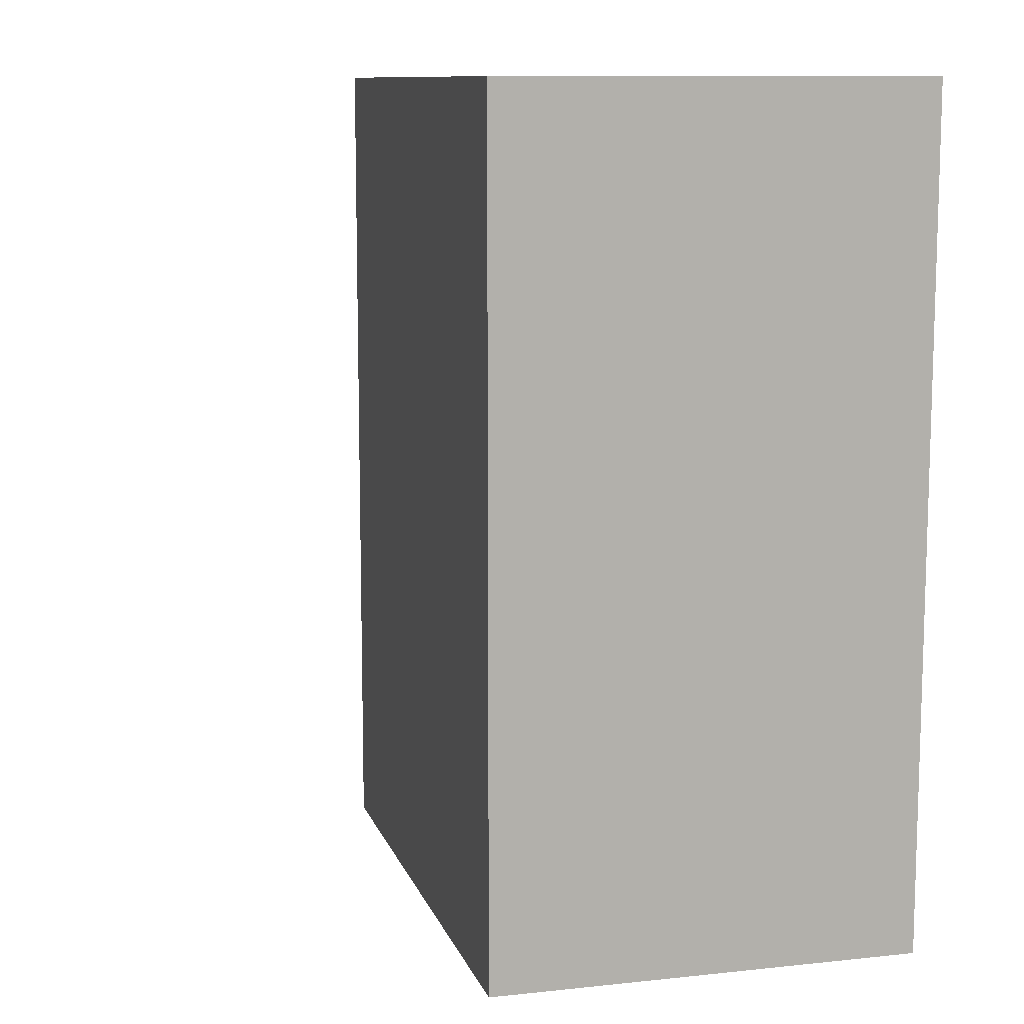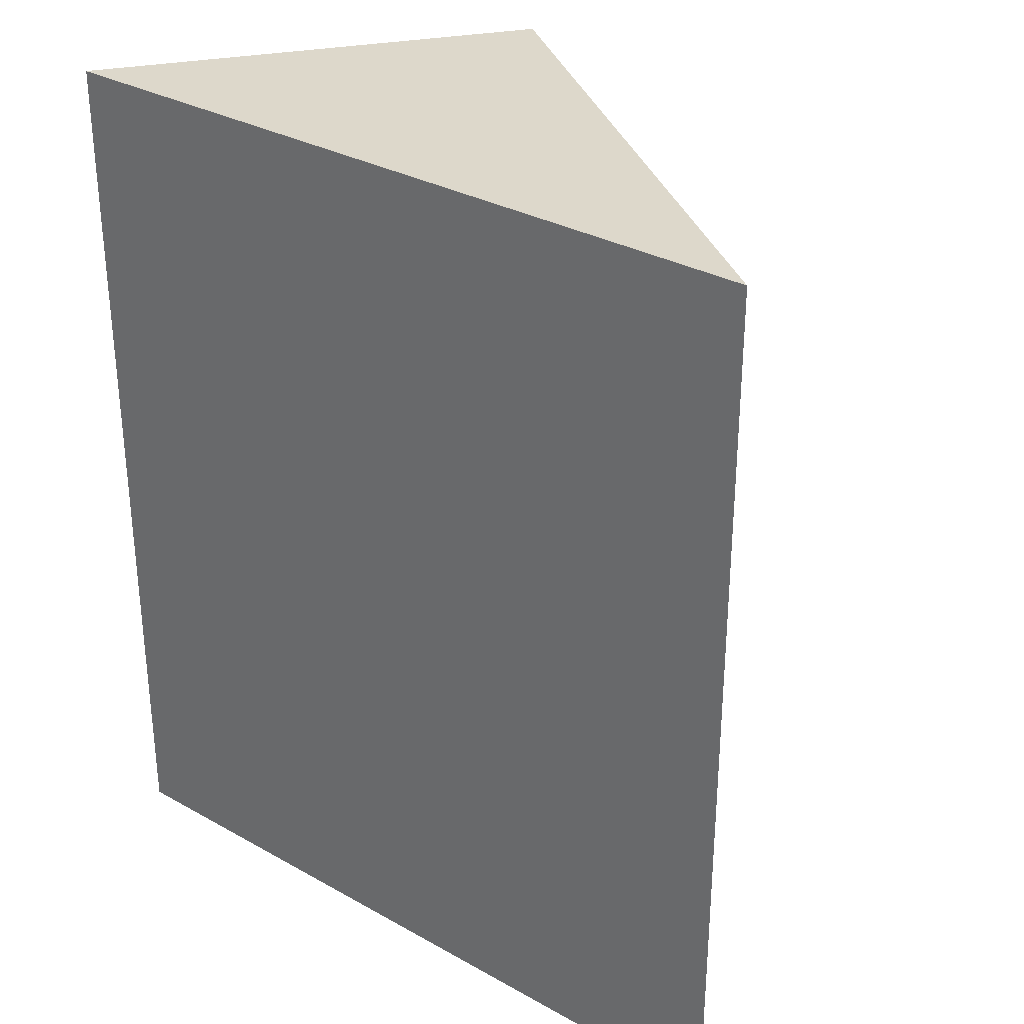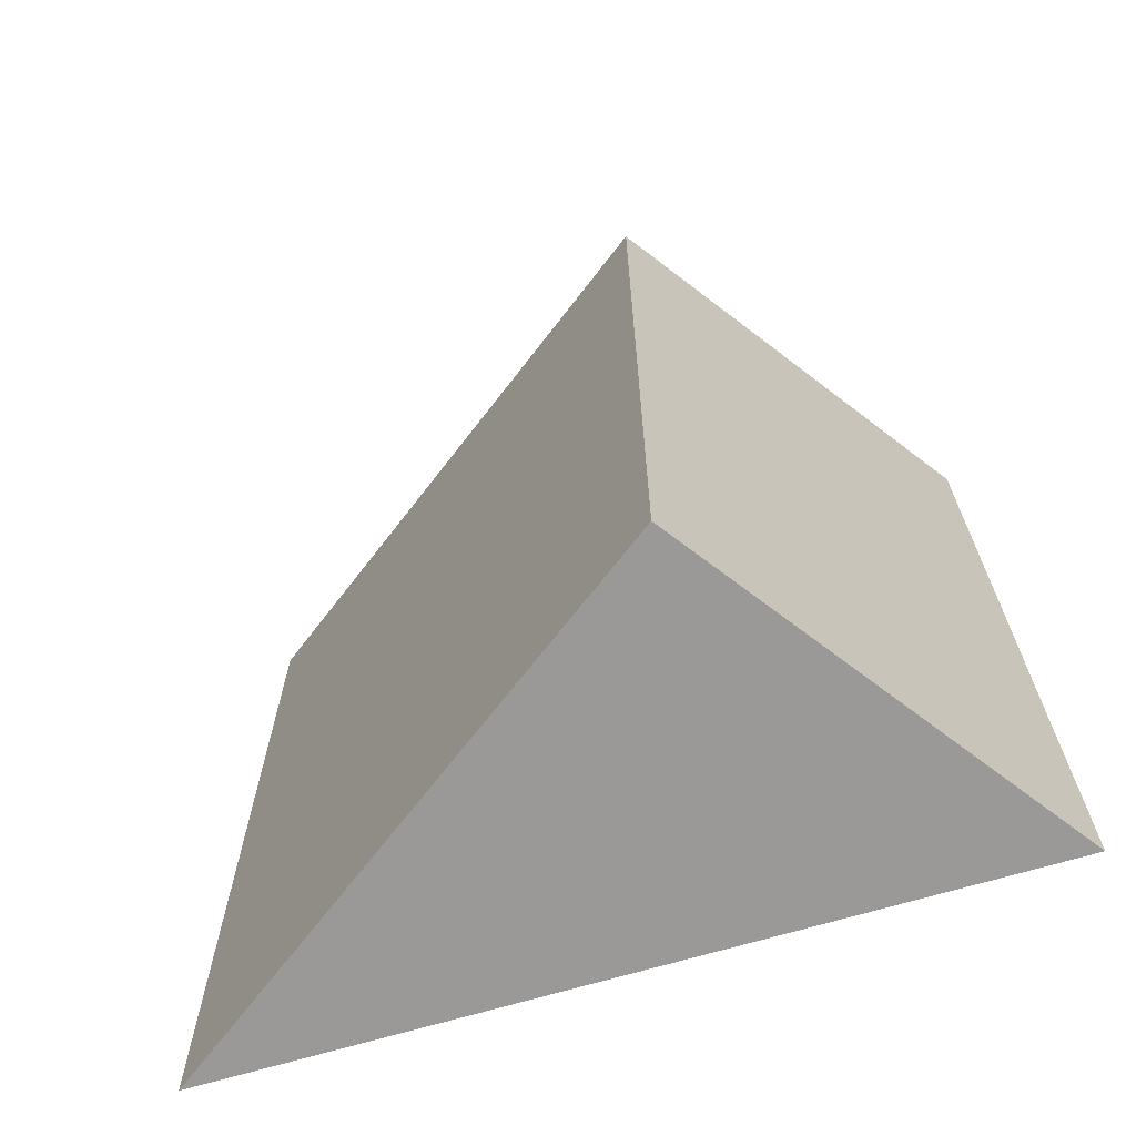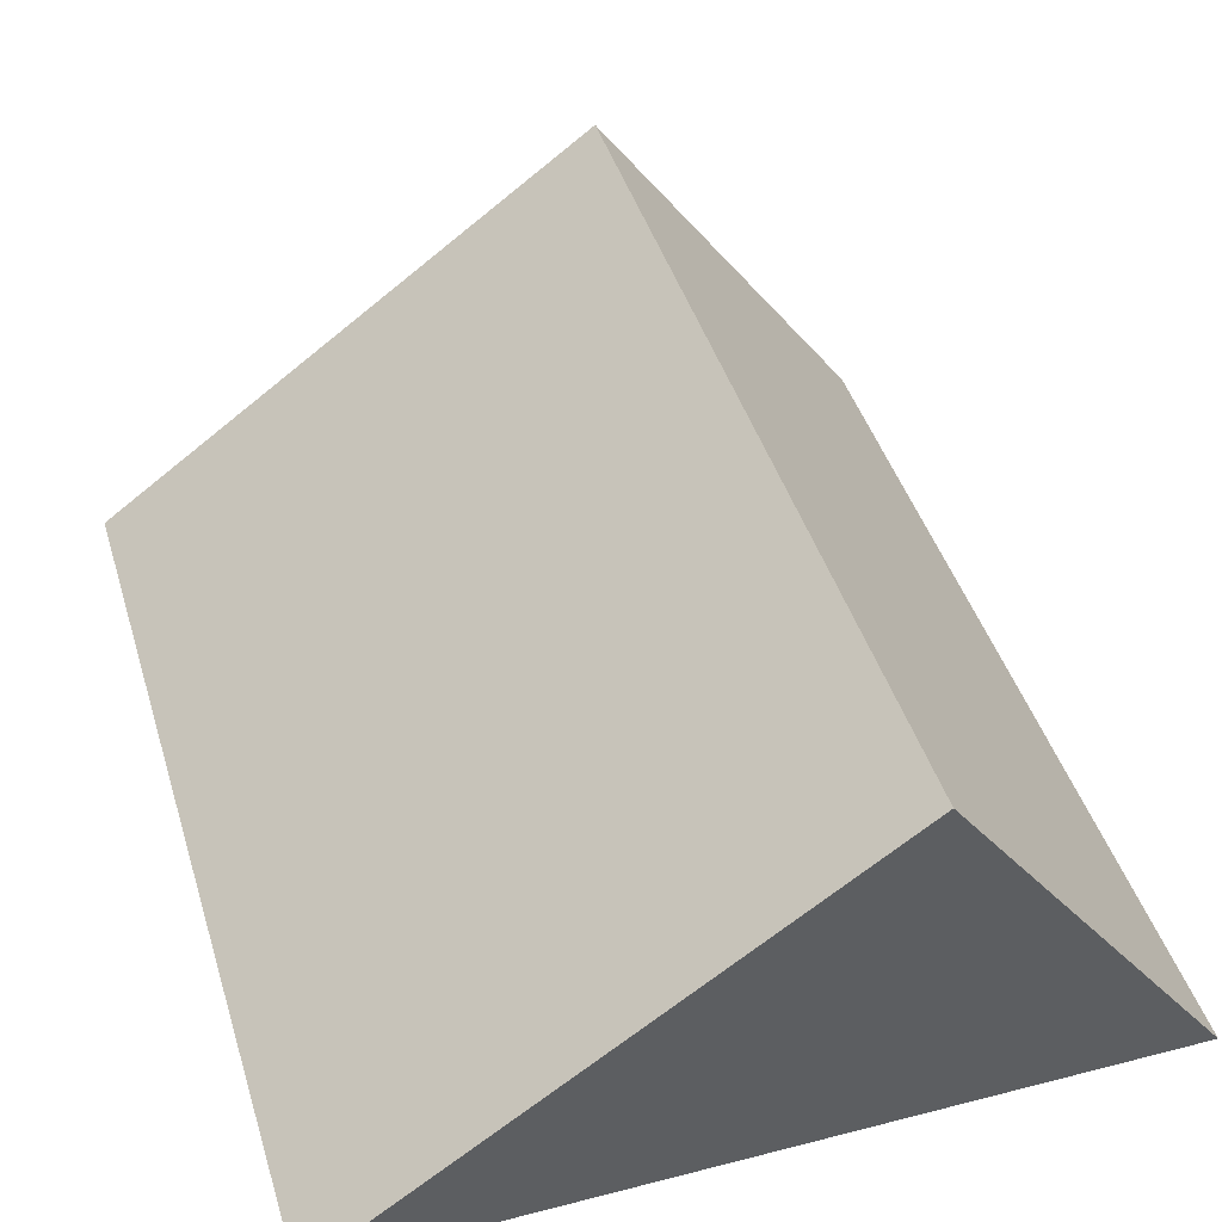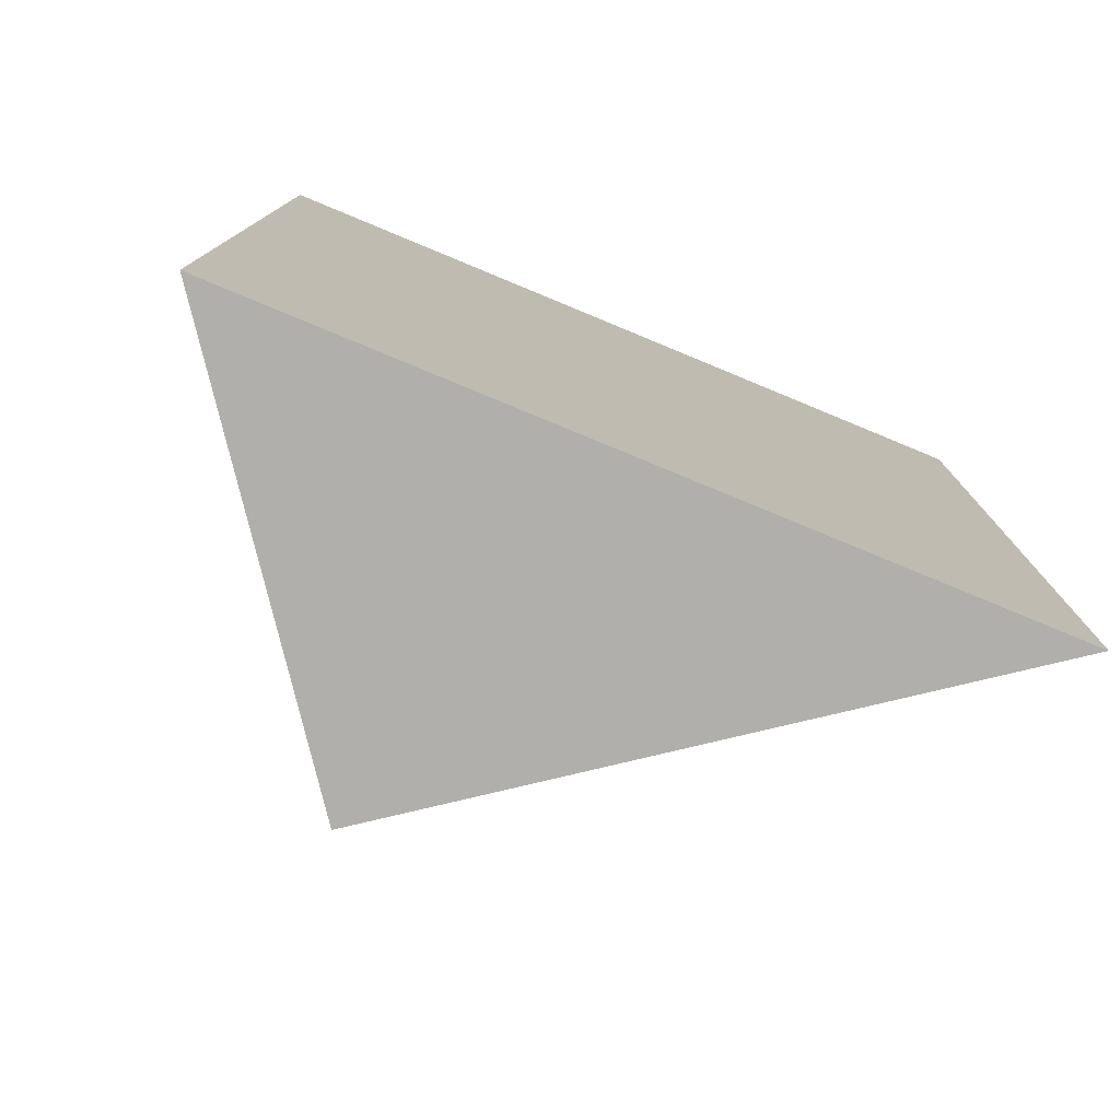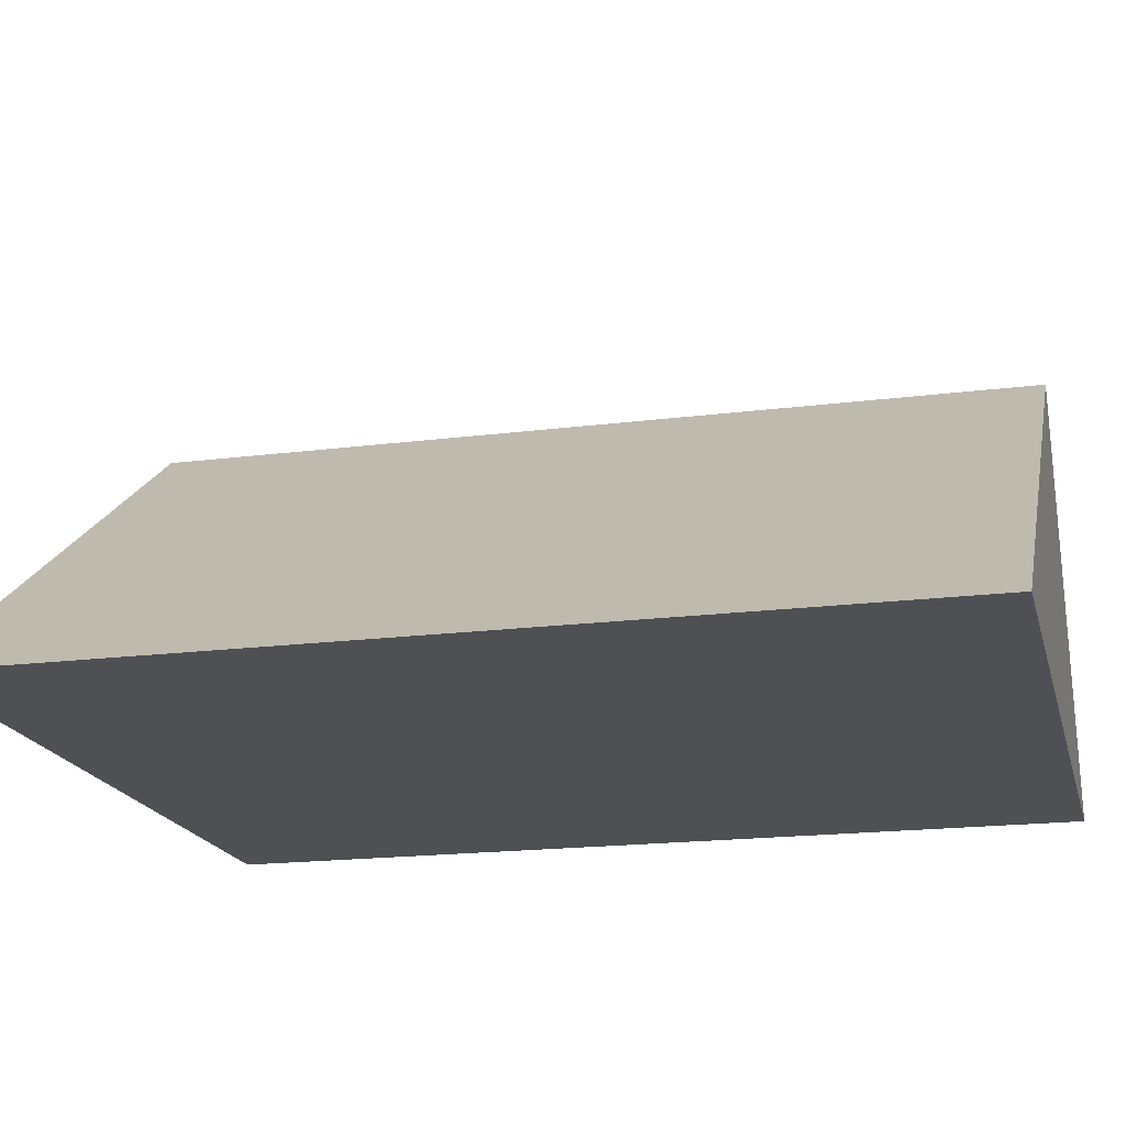
<metadata>
{"format":"obj","ext":"obj","renderer":"f3d","projection":"perspective","resolution":1024,"background":"white","views":[{"elev":10.6,"azim":39.0,"up":"+Y"},{"elev":31.4,"azim":-141.5,"up":"+Y"},{"elev":-68.9,"azim":16.5,"up":"+Y"},{"elev":43.9,"azim":-16.8,"up":"+Z"},{"elev":-78.1,"azim":157.5,"up":"+Y"},{"elev":-18.6,"azim":-76.3,"up":"+Z"}]}
</metadata>
<code>
v -48.4 70 1.066e-14
v -7.875 70 1.599e-14
v -68.44 -0.001 3.553e-13
v -7.875 -0.001 3.677e-13
v -7.875 5.614 3.393e-13
v -7.875 13.4 3.002e-13
v -68.44 46.66 1.172e-13
v -66.15 70 1.67
v -28.8 70 28.8
v -28.8 70 28.8
v -45.79 70 16.46
v -68.44 68.96 5.329e-15
v -68.44 70 0
v -28.8 49 28.8
v -68.44 21 2.469e-13
v -68.44 49.01 1.048e-13
v -68.44 51.35 9.415e-14
v -68.44 68.33 8.882e-15
v -28.8 2.082 28.8
v -28.8 4.971 28.8
v -68.44 1.683 3.428e-13
v -68.44 -0.001 3.588e-13
v -68.44 -0.001 4.086e-13
v -28.8 -0.001 28.8
v -68.44 -0.001 3.588e-13
f 11 2 1
f 18 1 2
f 8 11 1
f 13 8 1
f 12 13 1
f 12 1 18
f 2 14 6
f 6 17 2
f 10 9 2
f 2 9 14
f 11 10 2
f 17 18 2
f 4 3 5
f 4 23 3
f 3 21 5
f 3 25 21
f 23 22 3
f 22 25 3
f 5 19 4
f 19 24 4
f 4 24 23
f 16 6 5
f 20 5 6
f 5 15 7
f 7 16 5
f 5 21 15
f 5 20 19
f 14 20 6
f 6 16 17
f 10 7 15
f 7 10 16
f 11 8 12
f 12 8 13
f 14 9 10
f 10 11 12
f 18 10 12
f 14 10 15
f 16 10 17
f 17 10 18
f 20 14 15
f 21 20 15
f 21 19 20
f 21 24 19
f 21 22 23
f 25 22 21
f 21 23 24

</code>
